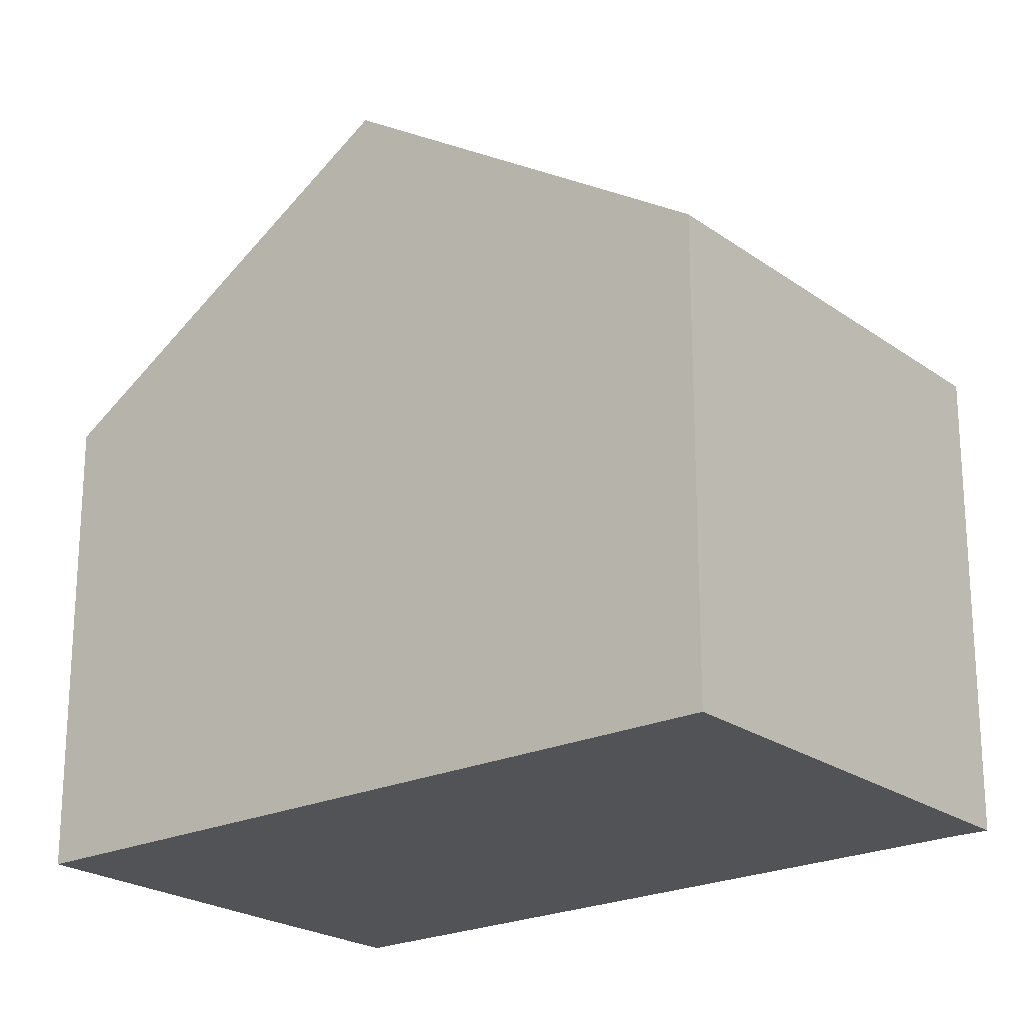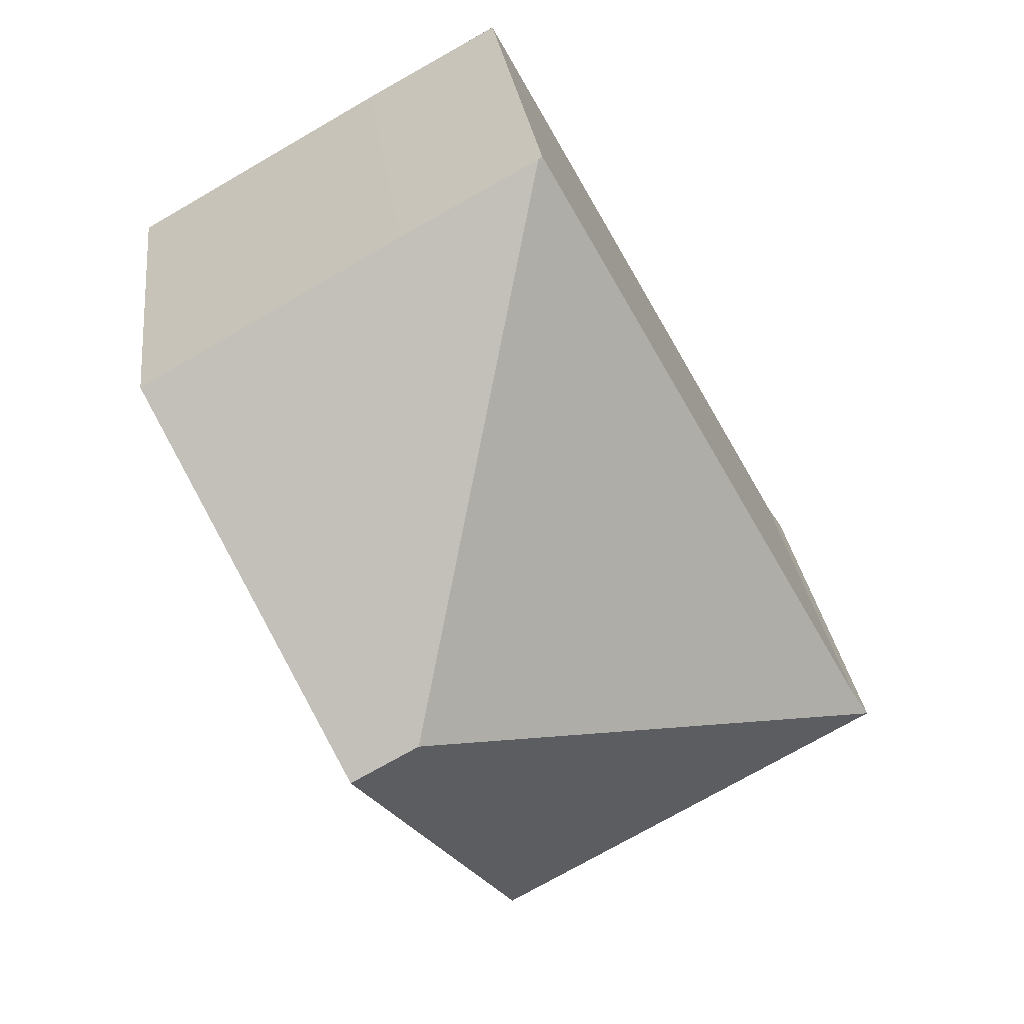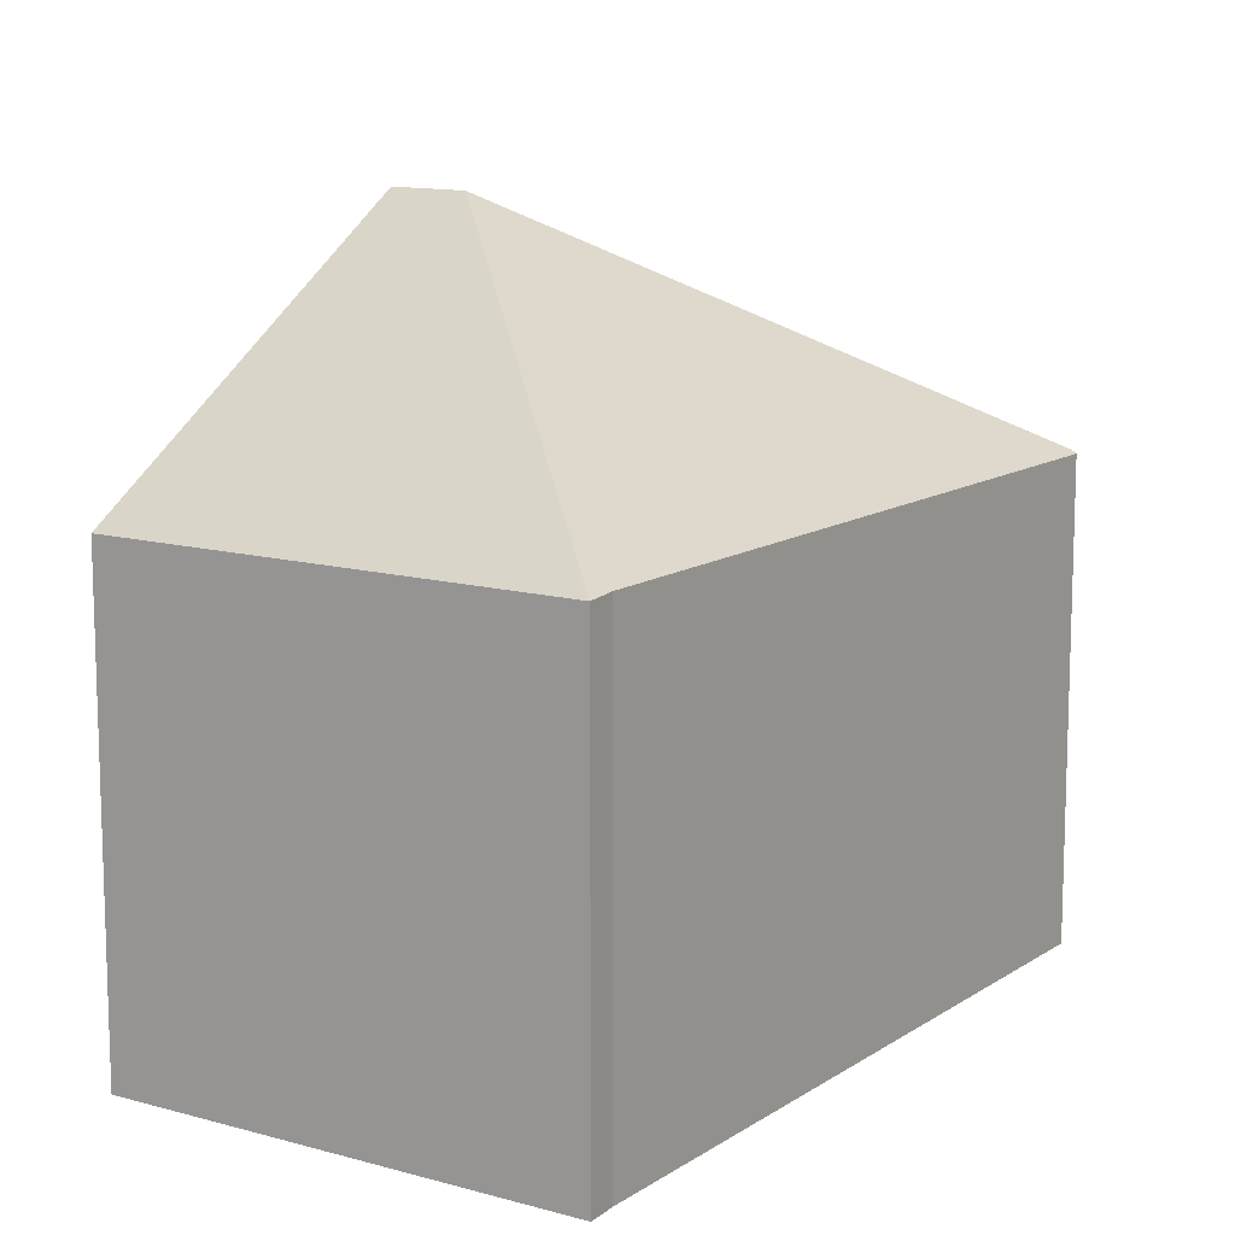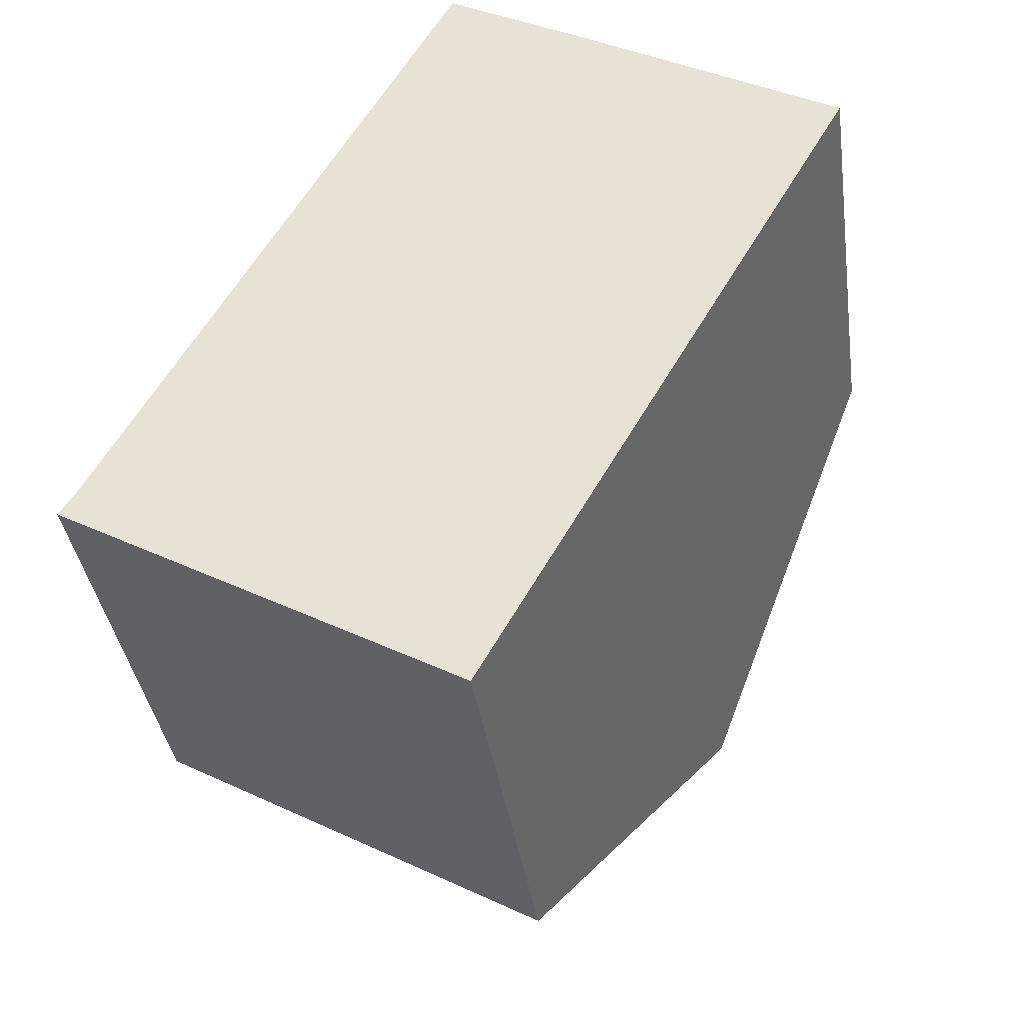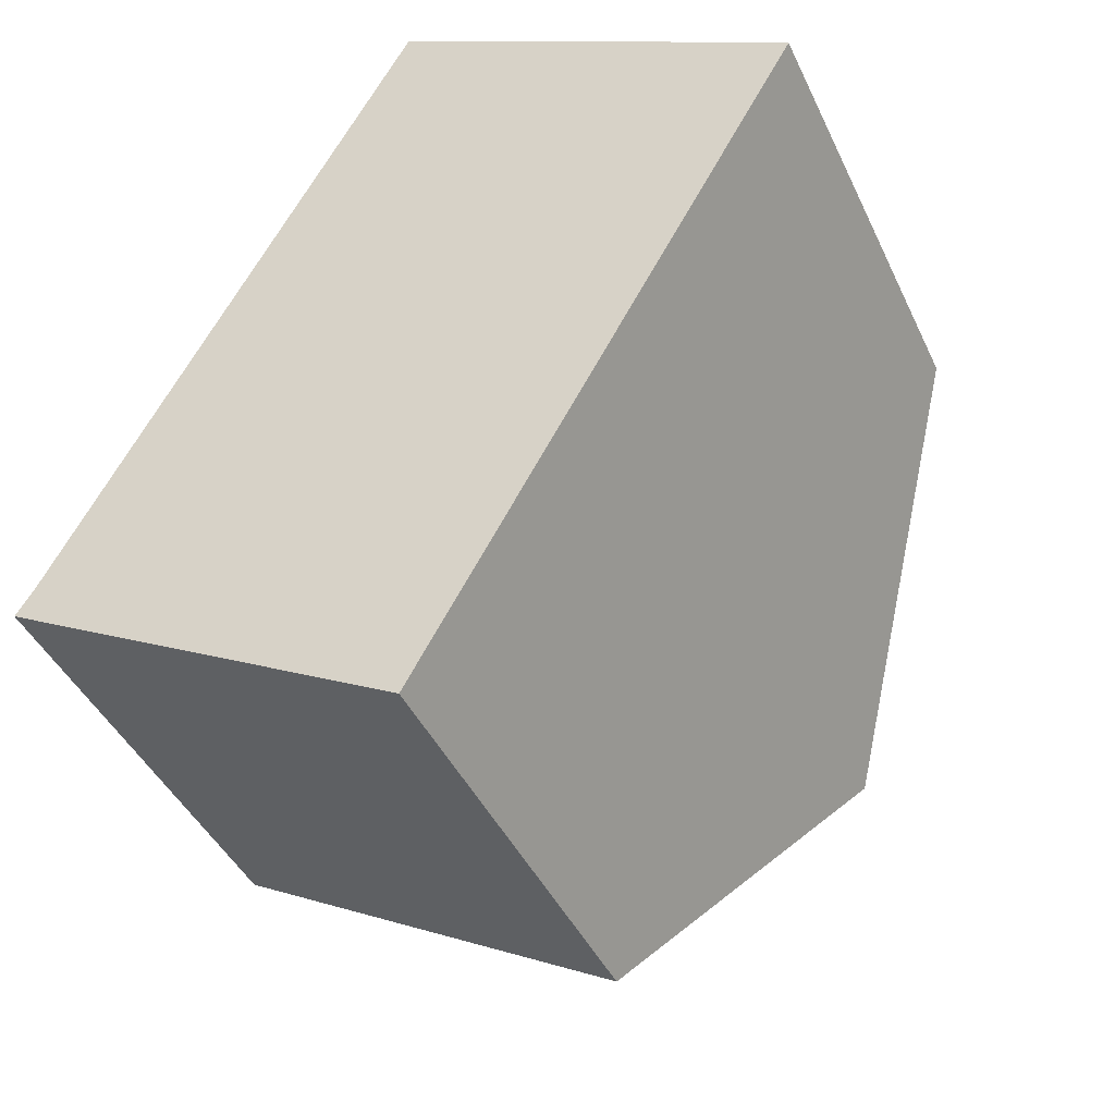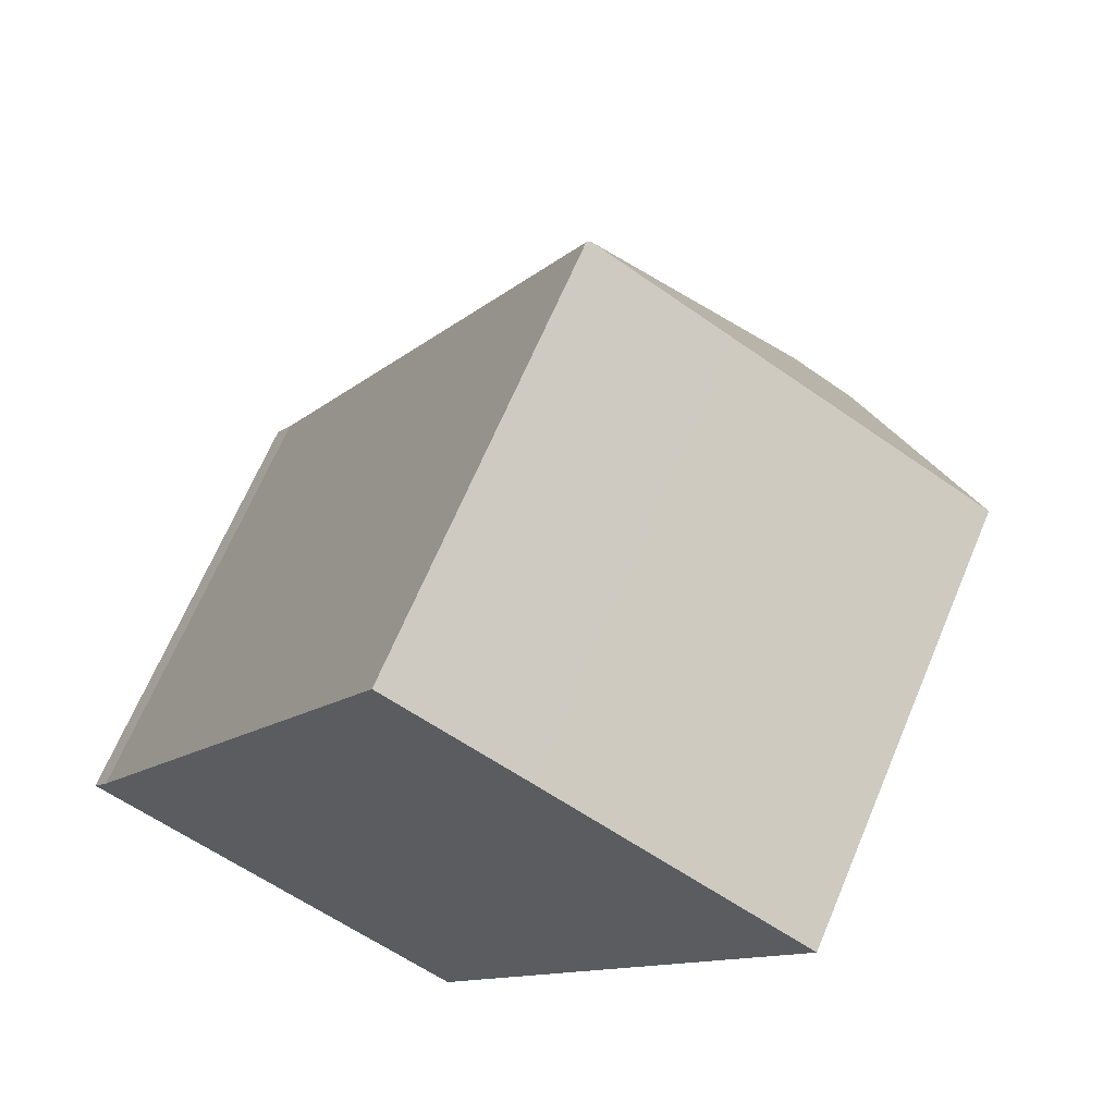
<metadata>
{"format":"obj","ext":"obj","renderer":"f3d","projection":"perspective","resolution":1024,"background":"white","views":[{"elev":-22.3,"azim":158.3,"up":"+Y"},{"elev":27.4,"azim":173.4,"up":"+Z"},{"elev":12.4,"azim":-117.2,"up":"+Y"},{"elev":-37.1,"azim":8.0,"up":"+Z"},{"elev":-42.7,"azim":23.7,"up":"+Z"},{"elev":66.3,"azim":22.8,"up":"+Z"}]}
</metadata>
<code>
v  8.15 10.82 2.295
v  12.15 7.122 6.902
v  9.216 10.82 1.702
v  5.869 7.122 10.4
v  8.014 7.109 9.231
v  6.266 7.106 -3.522
v  0 7.124 4.362e-16
v  3.844 7.1 6.887
v  5.804 7.076 10.44
v  0.272 7.144 0.418
v  0 0 0
v  6.266 2.157e-16 -3.522
v  0.272 -2.56e-17 0.418
v  3.844 -4.217e-16 6.887
v  5.804 -6.391e-16 10.44
v  8.014 -5.652e-16 9.231
v  5.869 -6.369e-16 10.4
v  12.15 -4.226e-16 6.902
v  9.216 -1.042e-16 1.702
g defaultobject
f 1 2 3
f 2 1 4
f 2 4 5
f 6 1 3
f 1 6 7
f 4 8 9
f 8 4 1
f 8 1 10
f 10 1 7
f 6 11 7
f 11 6 12
f 7 13 10
f 13 7 11
f 13 8 10
f 8 13 14
f 8 14 9
f 9 14 15
f 9 5 4
f 5 9 16
f 16 9 15
f 16 15 17
f 5 18 2
f 18 5 16
f 2 6 3
f 6 2 12
f 12 2 19
f 19 2 18
f 14 17 15
f 17 14 16
f 16 14 18
f 18 14 13
f 18 13 19
f 19 13 11
f 19 11 12

</code>
